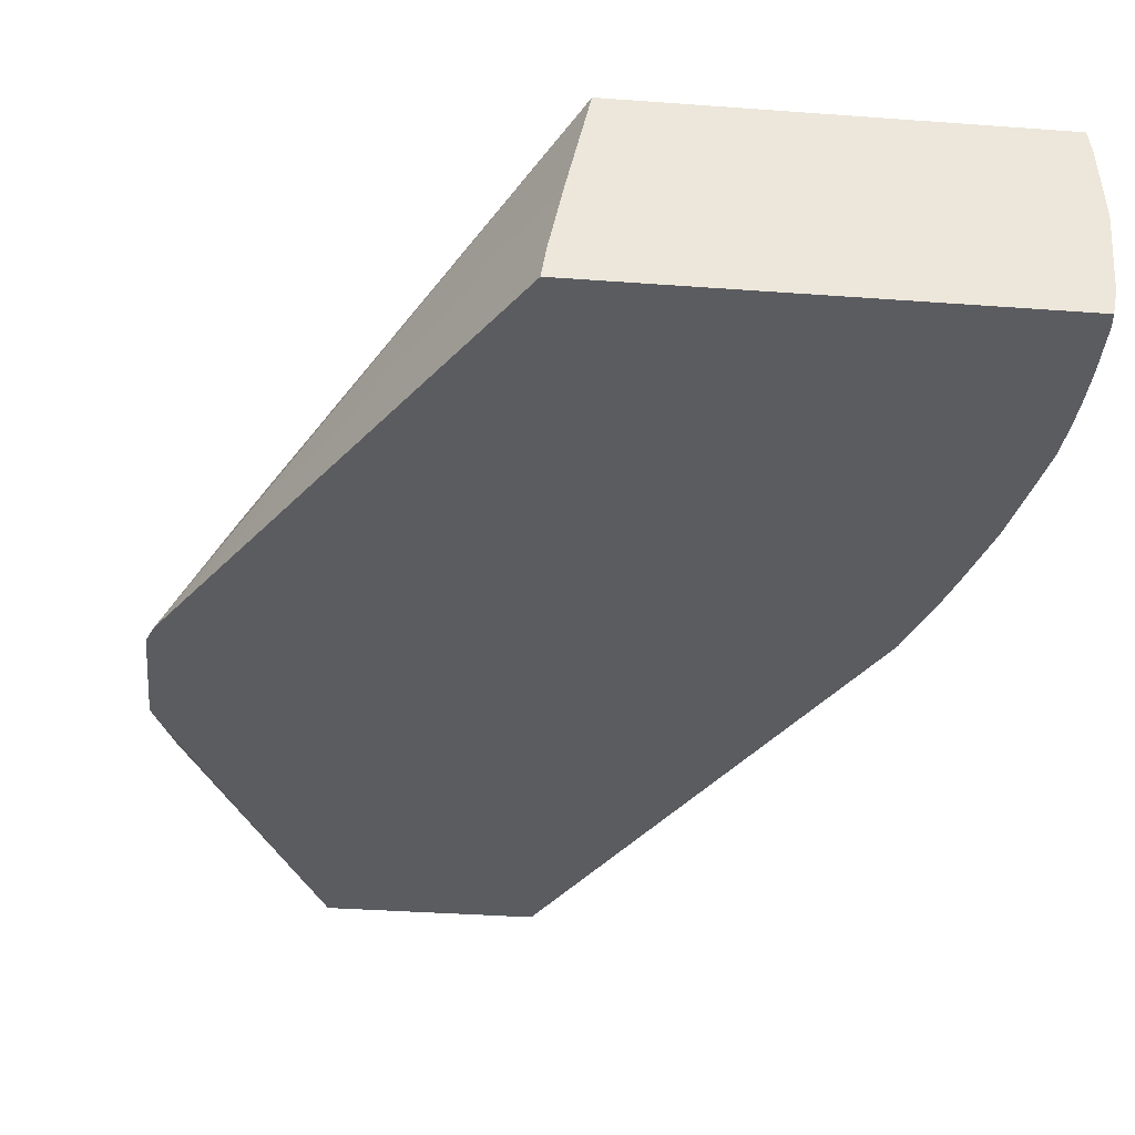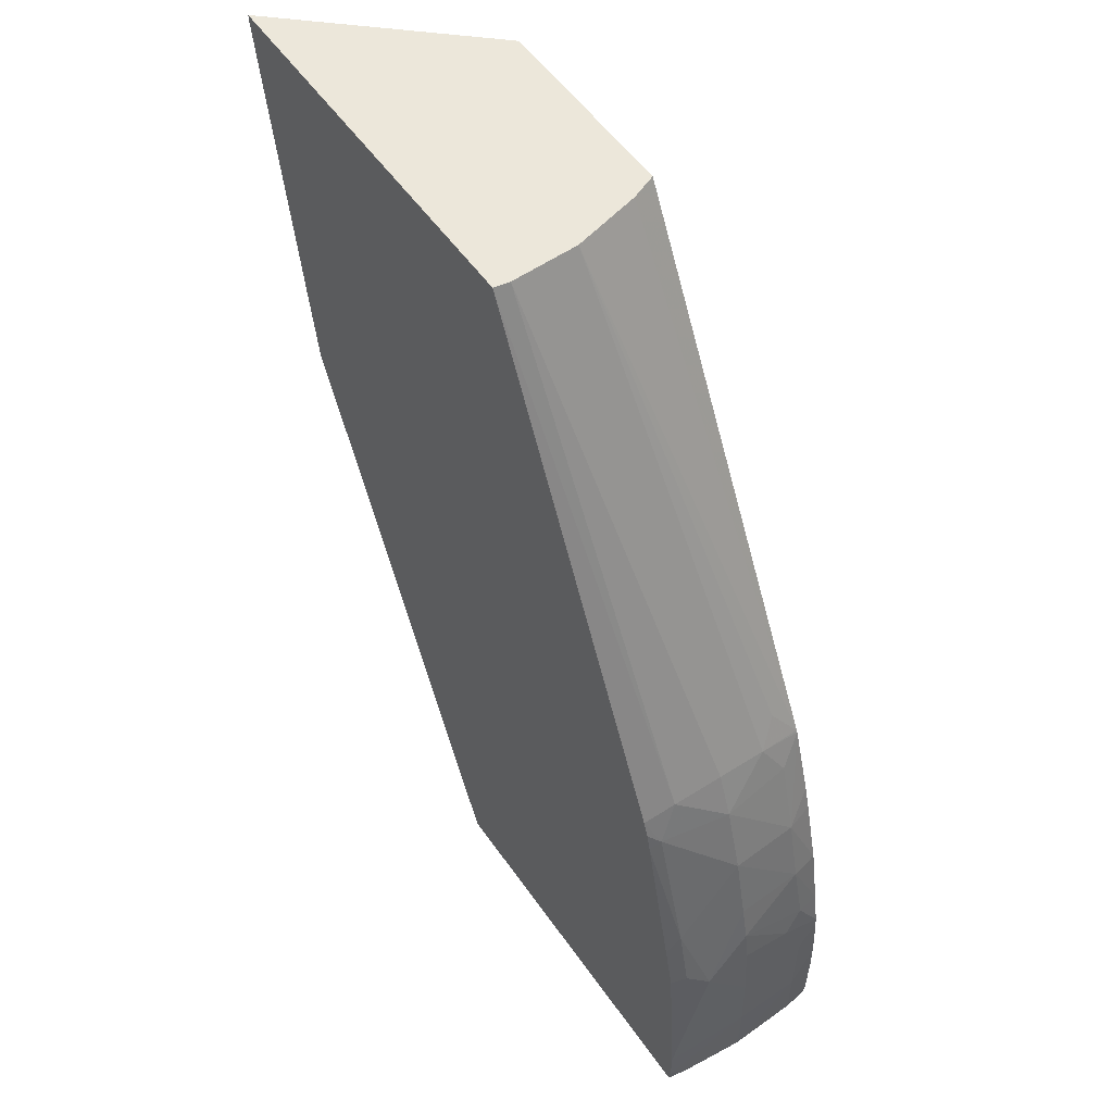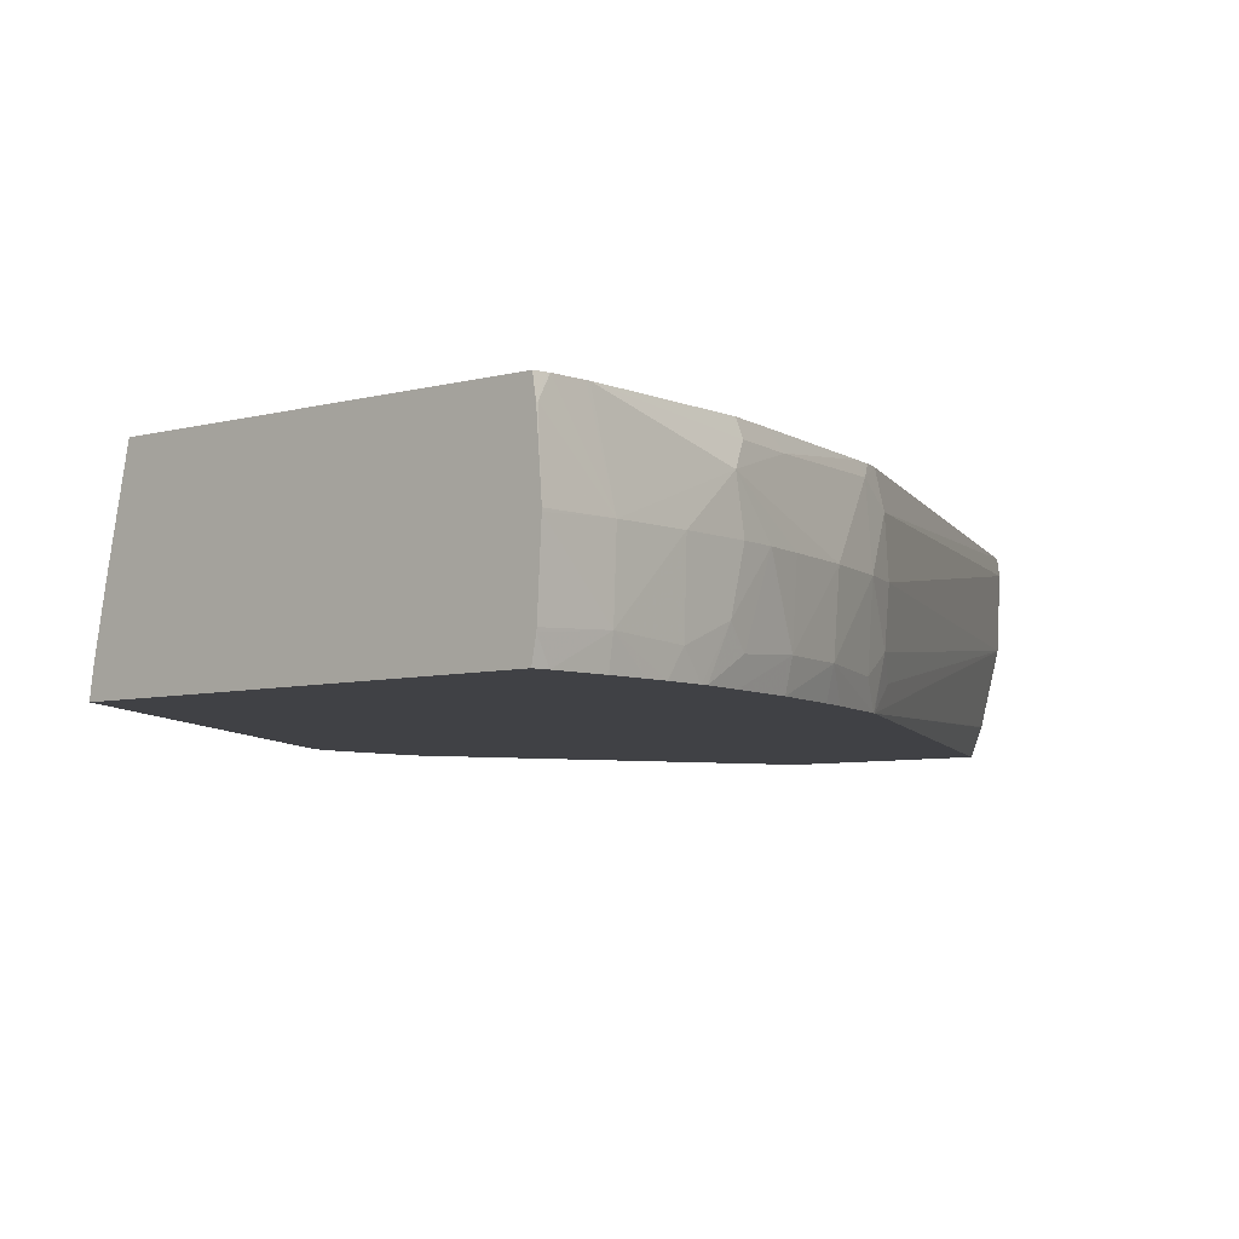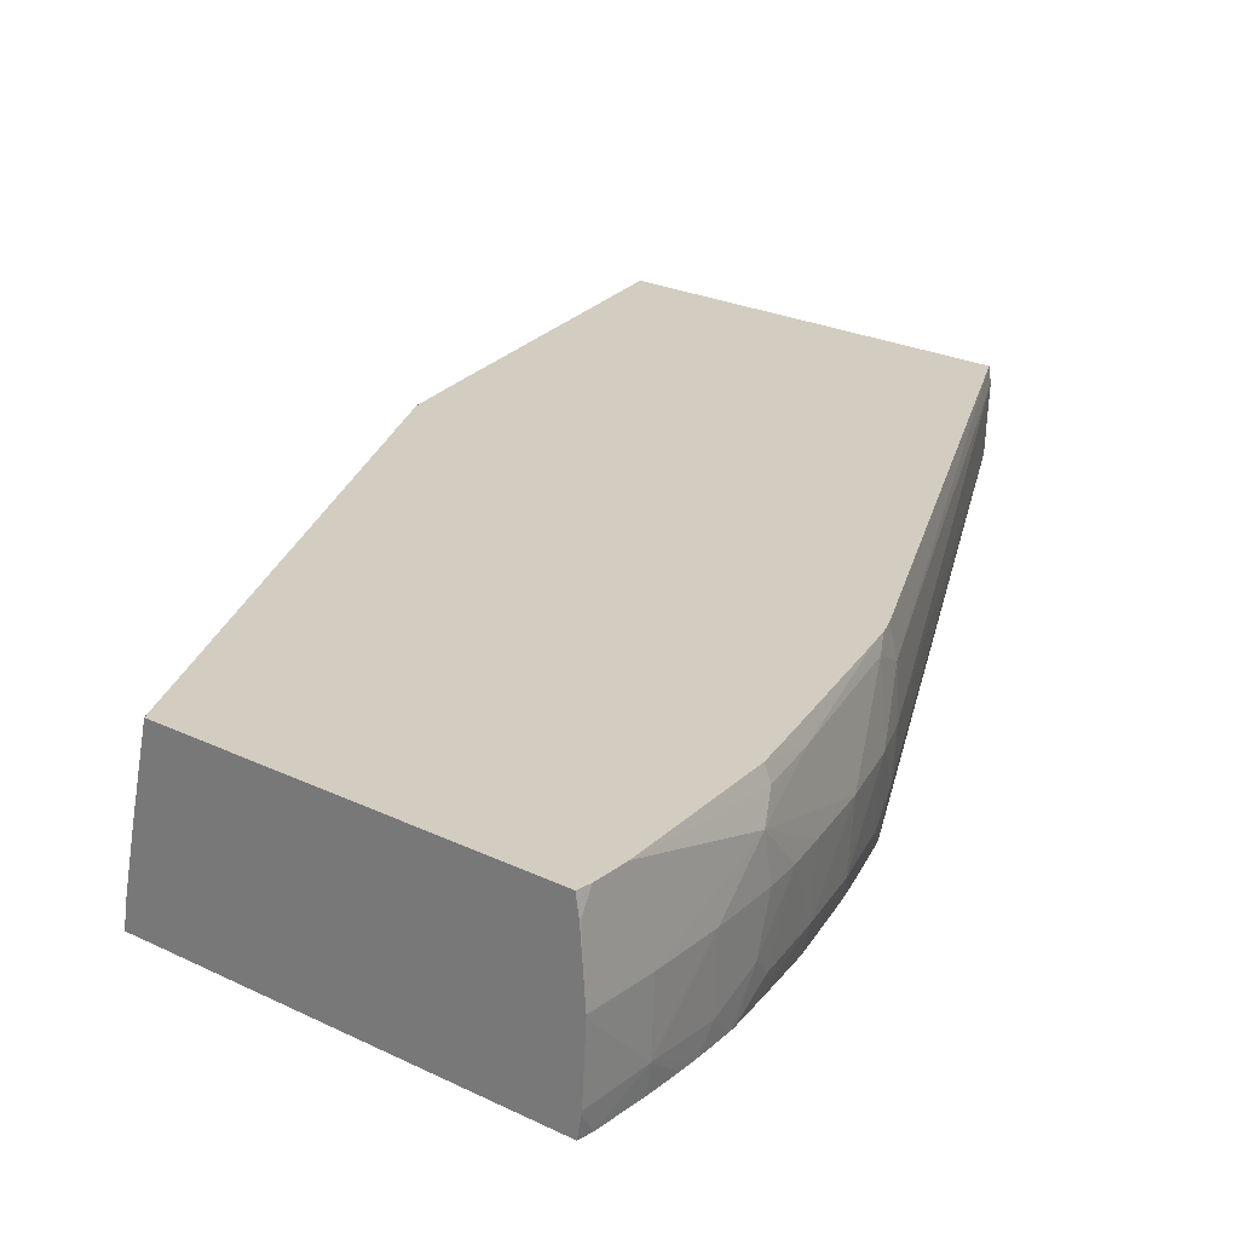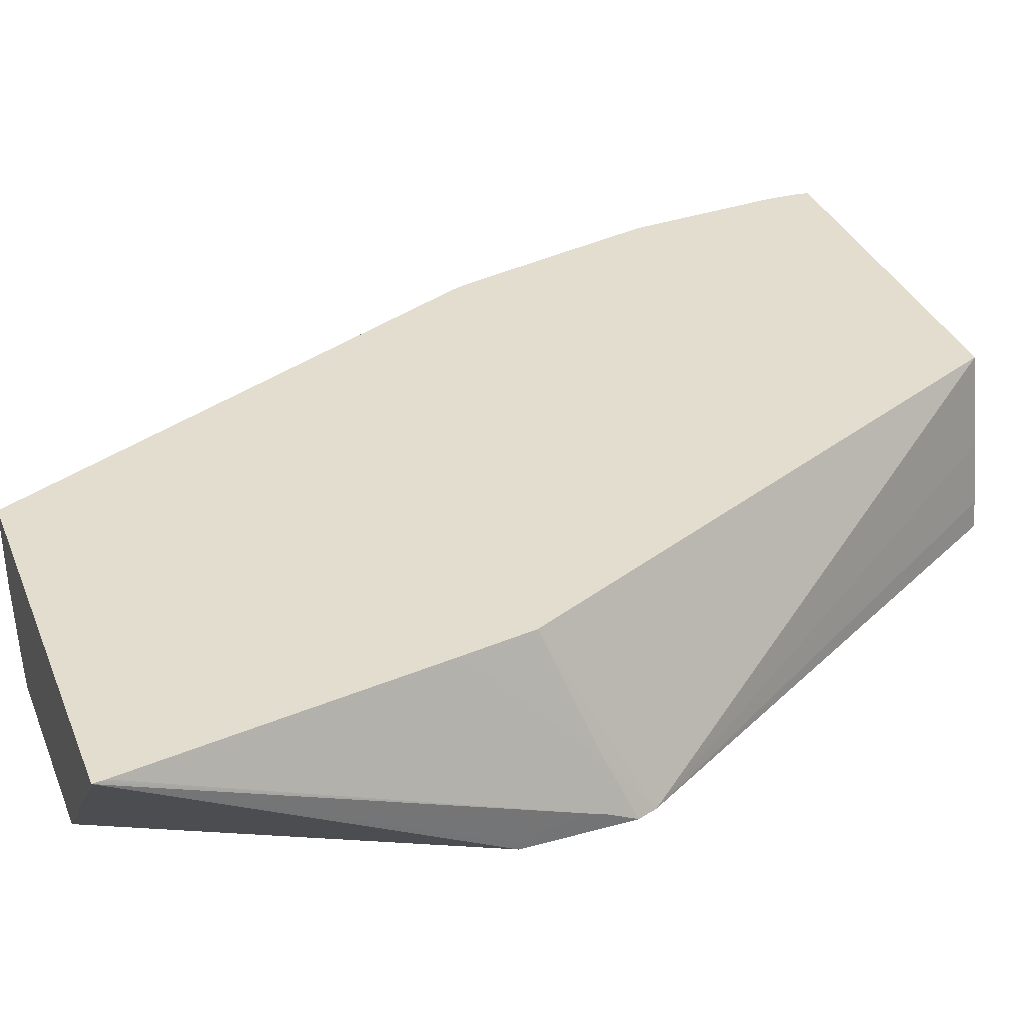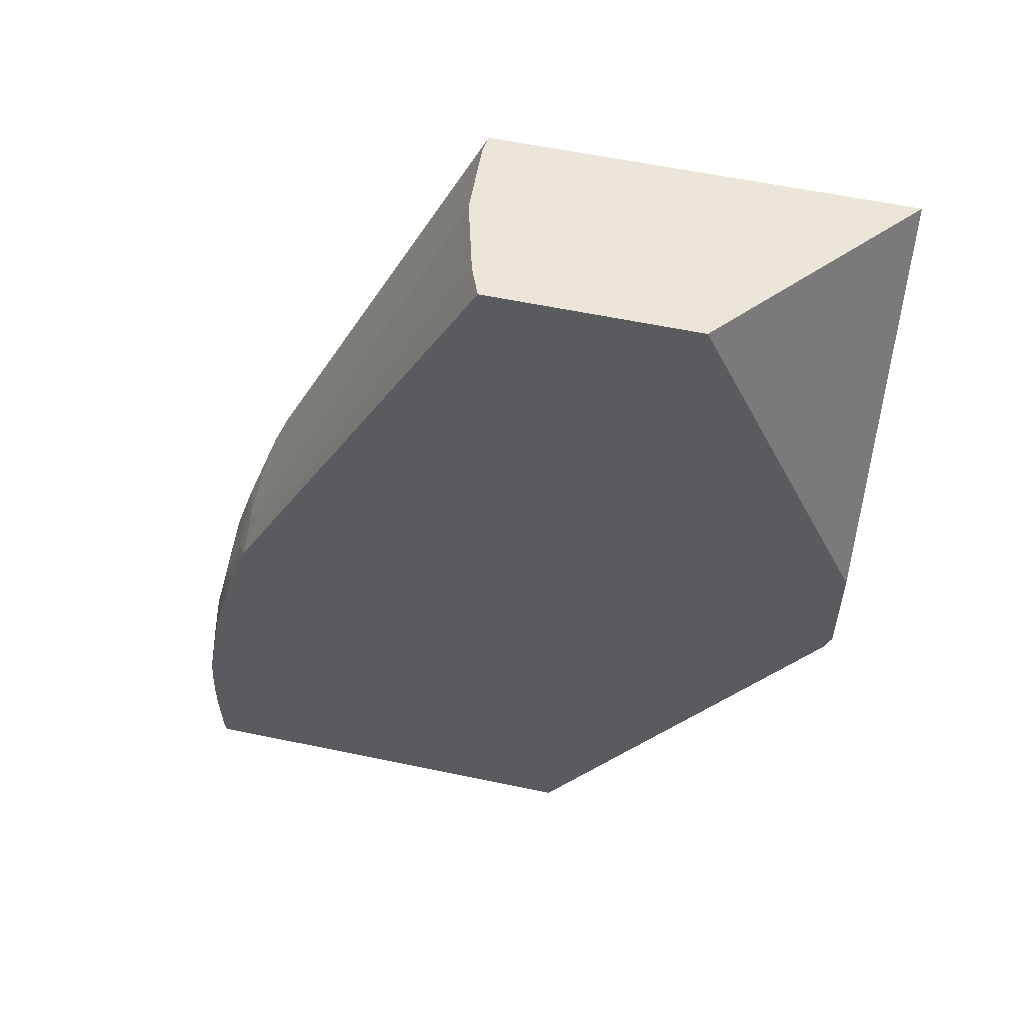
<metadata>
{"format":"obj","ext":"obj","renderer":"f3d","projection":"perspective","resolution":1024,"background":"white","views":[{"elev":-35.2,"azim":-5.6,"up":"+Z"},{"elev":53.6,"azim":55.9,"up":"+Y"},{"elev":-5.9,"azim":41.0,"up":"+Z"},{"elev":24.5,"azim":38.5,"up":"+Z"},{"elev":34.8,"azim":-110.3,"up":"+Z"},{"elev":57.0,"azim":-167.6,"up":"+Y"}]}
</metadata>
<code>
v 0.01449 -0.007557 -0.007829
v 0.01532 -0.006494 -0.005374
v 0.01449 -0.006353 -0.007231
v 0.01449 -0.002912 -0.007829
v 0.01479 -0.008369 -0.007829
v 0.01724 -0.004623 -0.0003294
v 0.01674 -0.001693 -0.0003294
v 0.01449 -0.005455 -0.006895
v 0.01449 -0.00306 -0.007604
v 0.01457 0.01181 -0.0003294
v 0.02137 0.01181 -0.007829
v 0.0266 -0.02809 -0.007829
v 0.02678 -0.02809 -0.006693
v 0.02732 -0.02809 -0.004089
v 0.02816 -0.02809 -0.0003294
v 0.01463 0.01132 -0.0003294
v 0.01449 -0.003892 -0.00724
v 0.01461 0.01154 -0.0003294
v 0.0146 0.01181 -0.0003294
v 0.0298 0.01181 -0.007829
v 0.0438 -0.02809 -0.007829
v 0.04381 -0.02809 -0.0003294
v 0.03108 0.01181 -0.0003294
v 0.03027 0.01181 -0.006721
v 0.04089 -0.009698 -0.007829
v 0.04388 -0.02749 -0.007829
v 0.04397 -0.02809 -0.00694
v 0.04392 -0.02809 -0.001061
v 0.04389 -0.02757 -0.0003294
v 0.03119 0.01181 -0.000985
v 0.04096 -0.00967 -0.0003294
v 0.04109 -0.009362 -0.001688
v 0.03028 0.01181 -0.006693
v 0.04043 -0.008342 -0.006829
v 0.04107 -0.009377 -0.005968
v 0.04094 -0.009799 -0.007829
v 0.03106 0.01181 -0.003839
v 0.04395 -0.02534 -0.007829
v 0.04411 -0.02534 -0.006693
v 0.04399 -0.02809 -0.006815
v 0.04394 -0.02809 -0.001167
v 0.04394 -0.02802 -0.00113
v 0.0439 -0.02751 -0.0003294
v 0.04114 -0.009233 -0.003839
v 0.0412 -0.01035 -0.0003294
v 0.04148 -0.01087 -0.0008359
v 0.04189 -0.01107 -0.003839
v 0.04151 -0.01085 -0.006829
v 0.04256 -0.01392 -0.006693
v 0.04191 -0.01278 -0.007829
v 0.04394 -0.02386 -0.007829
v 0.04391 -0.02297 -0.007829
v 0.04399 -0.02238 -0.00687
v 0.04417 -0.02249 -0.003839
v 0.04422 -0.02534 -0.003839
v 0.04414 -0.02809 -0.003946
v 0.04402 -0.02809 -0.002179
v 0.04415 -0.02809 -0.003839
v 0.04391 -0.02619 -0.0003294
v 0.04139 -0.01111 -0.0003294
v 0.04299 -0.01678 -0.000985
v 0.04227 -0.01392 -0.000985
v 0.04277 -0.01392 -0.003839
v 0.04222 -0.01386 -0.007829
v 0.04325 -0.01678 -0.006693
v 0.04299 -0.01678 -0.007829
v 0.04381 -0.02146 -0.007829
v 0.04391 -0.02032 -0.006036
v 0.04399 -0.01982 -0.003839
v 0.04396 -0.02015 -0.001933
v 0.04391 -0.02604 -0.0003294
v 0.04292 -0.01744 -0.0003294
v 0.04339 -0.01943 -0.0003294
v 0.0436 -0.01937 -0.0009828
v 0.04343 -0.01678 -0.003839
v 0.04379 -0.01839 -0.003839
v 0.04369 -0.01948 -0.00687
v 0.0435 -0.01953 -0.007829
v 0.04378 -0.02116 -0.007829
f 1 2 3
f 1 3 8
f 1 8 17
f 1 17 9
f 1 9 4
f 1 4 11
f 1 11 20
f 1 20 25
f 1 25 36
f 1 36 50
f 1 50 64
f 1 64 66
f 1 66 78
f 1 78 79
f 1 79 67
f 1 67 52
f 1 52 51
f 1 51 38
f 1 38 26
f 1 26 21
f 1 21 12
f 1 12 5
f 1 5 2
f 2 6 7
f 2 7 8
f 2 8 3
f 2 5 6
f 4 9 10
f 4 10 11
f 5 12 13
f 5 13 14
f 5 14 15
f 5 15 6
f 6 15 22
f 6 22 29
f 6 29 43
f 6 43 59
f 6 59 71
f 6 71 73
f 6 73 72
f 6 72 60
f 6 60 45
f 6 45 31
f 6 31 23
f 6 23 19
f 6 19 10
f 6 10 18
f 6 18 16
f 6 16 7
f 7 16 8
f 8 16 18
f 8 18 10
f 8 10 17
f 9 17 10
f 10 19 11
f 11 19 23
f 11 23 30
f 11 30 37
f 11 37 33
f 11 33 24
f 11 24 20
f 12 21 27
f 12 27 40
f 12 40 56
f 12 56 58
f 12 58 57
f 12 57 41
f 12 41 28
f 12 28 22
f 12 22 15
f 12 15 14
f 12 14 13
f 20 24 25
f 21 26 27
f 22 28 29
f 23 31 32
f 23 32 30
f 24 33 25
f 25 34 35
f 25 35 36
f 25 33 37
f 25 37 34
f 26 38 39
f 26 39 27
f 27 39 40
f 28 41 42
f 28 42 29
f 29 42 43
f 30 44 37
f 30 32 44
f 31 45 46
f 31 46 32
f 32 46 47
f 32 47 44
f 34 37 35
f 35 44 47
f 35 47 48
f 35 48 36
f 35 37 44
f 36 48 49
f 36 49 50
f 38 51 39
f 39 51 52
f 39 52 53
f 39 53 54
f 39 54 55
f 39 55 56
f 39 56 40
f 41 57 42
f 42 57 58
f 42 58 55
f 42 55 43
f 43 55 59
f 45 60 46
f 46 60 61
f 46 61 62
f 46 62 63
f 46 63 47
f 47 63 49
f 47 49 48
f 49 64 50
f 49 63 65
f 49 65 66
f 49 66 64
f 52 67 53
f 53 67 68
f 53 68 54
f 54 68 69
f 54 69 70
f 54 70 55
f 55 58 56
f 55 70 71
f 55 71 59
f 60 72 61
f 61 72 73
f 61 73 74
f 61 74 70
f 61 70 63
f 61 63 62
f 63 75 65
f 63 70 75
f 65 75 76
f 65 76 77
f 65 77 78
f 65 78 66
f 67 79 68
f 68 79 77
f 68 77 76
f 68 76 69
f 69 76 70
f 70 76 75
f 70 74 71
f 71 74 73
f 77 79 78

</code>
